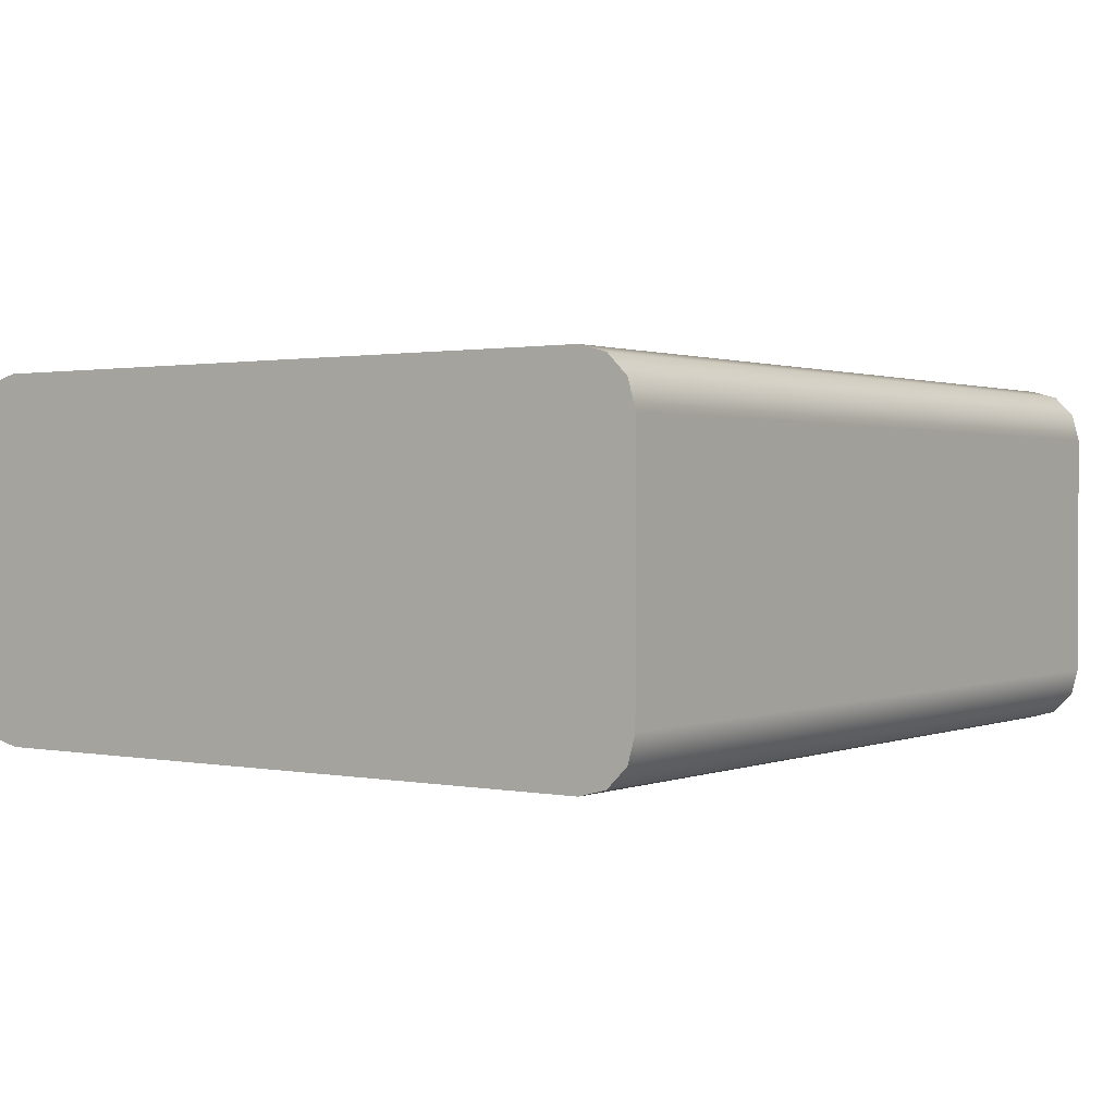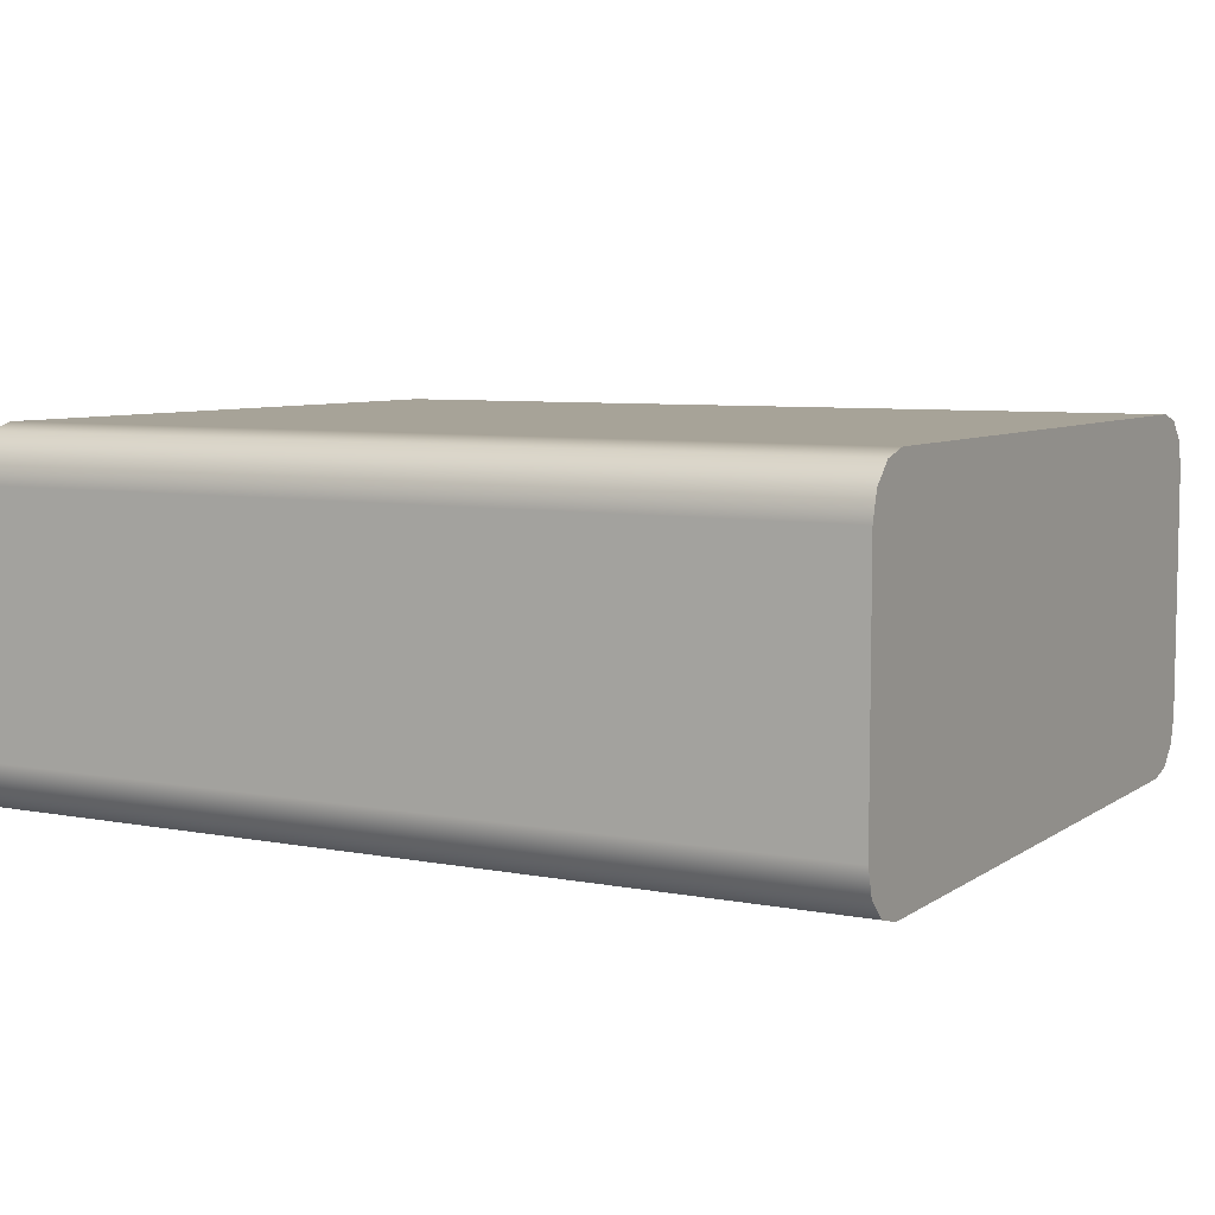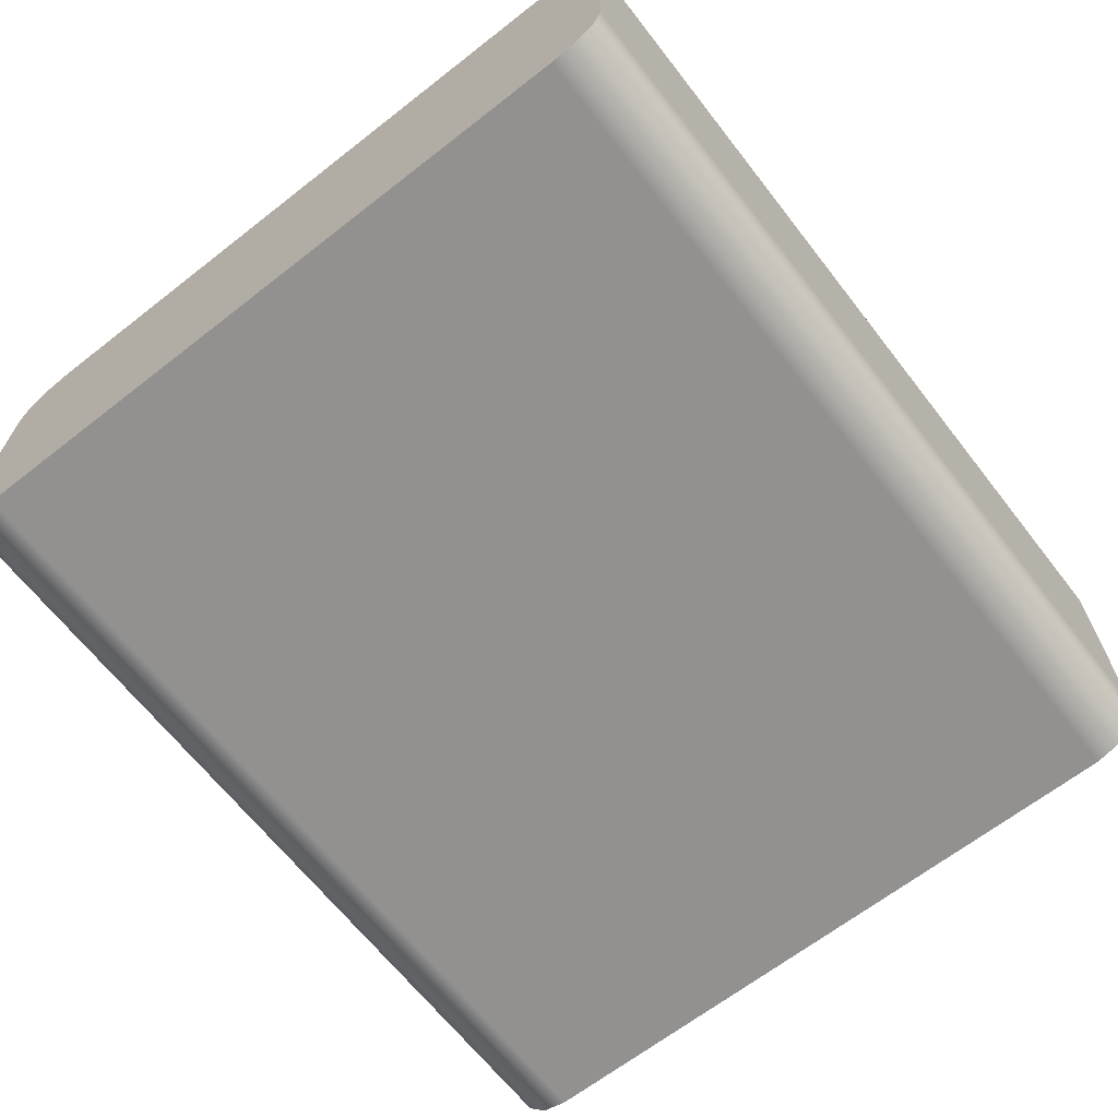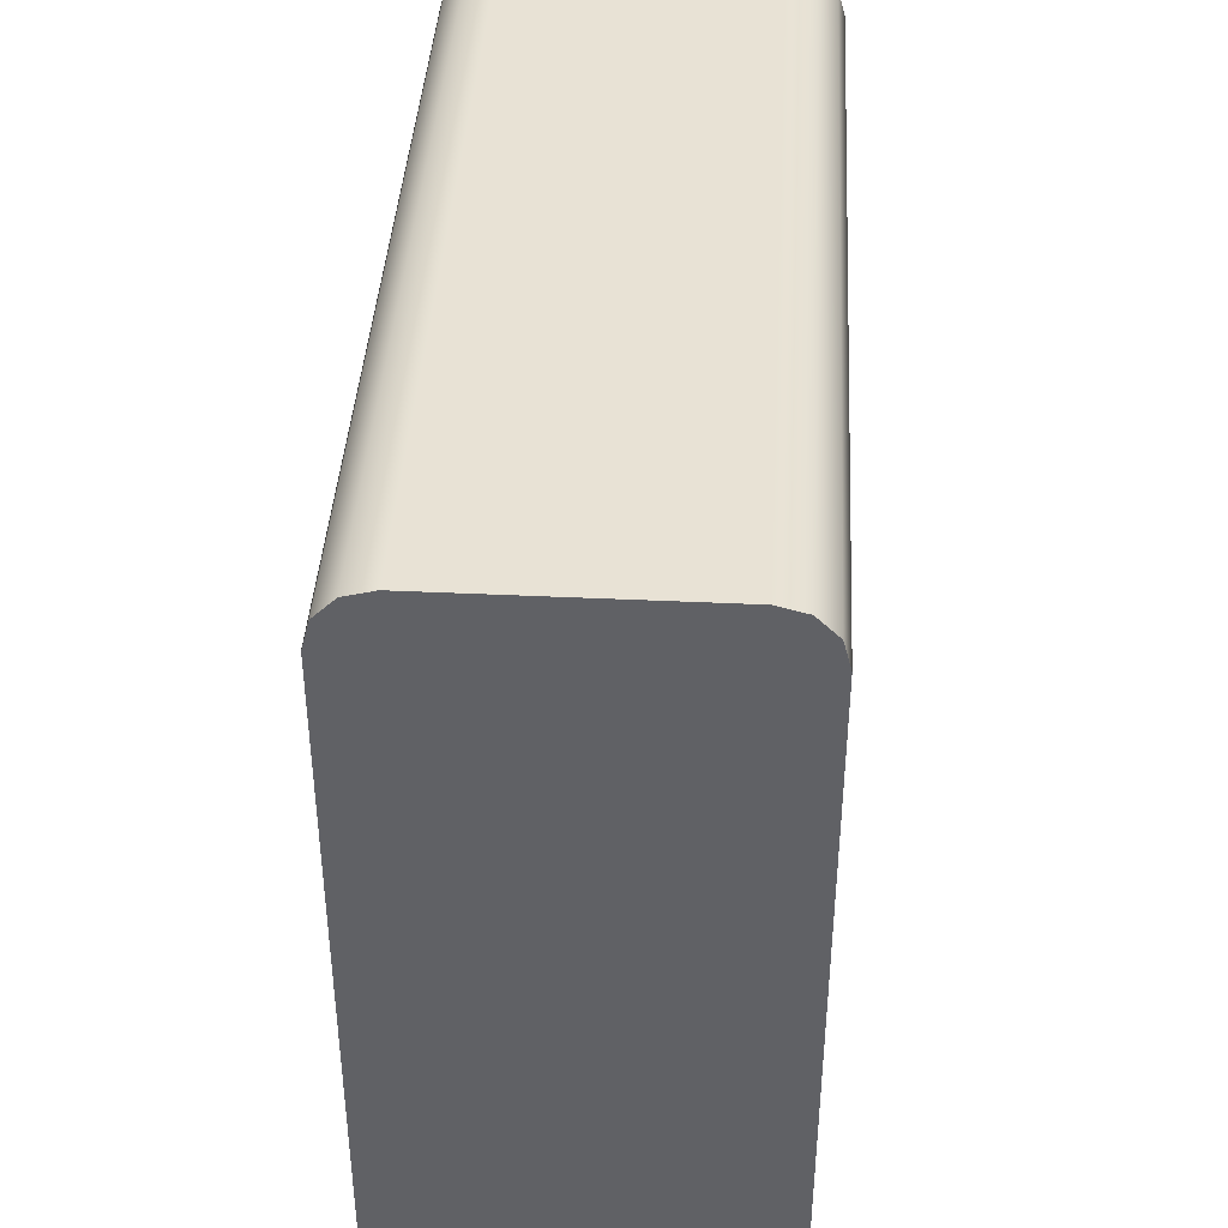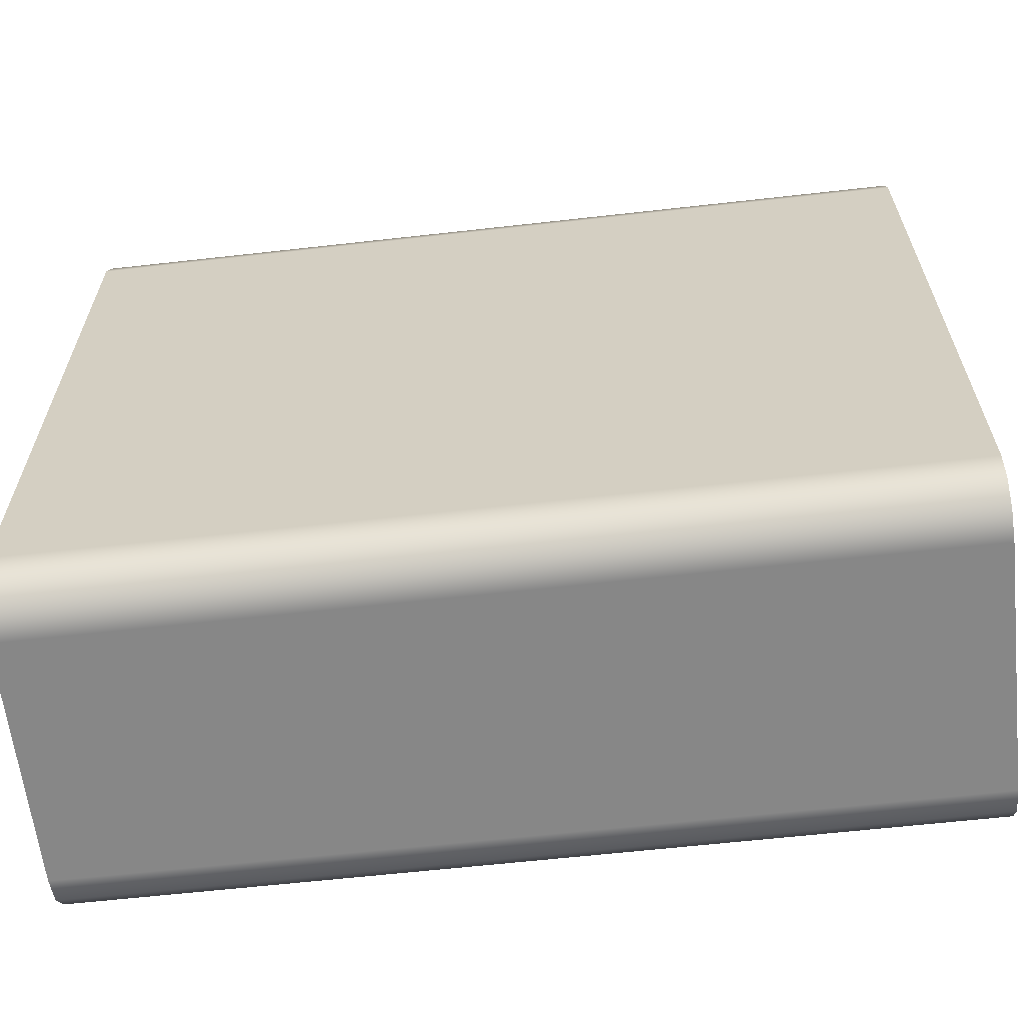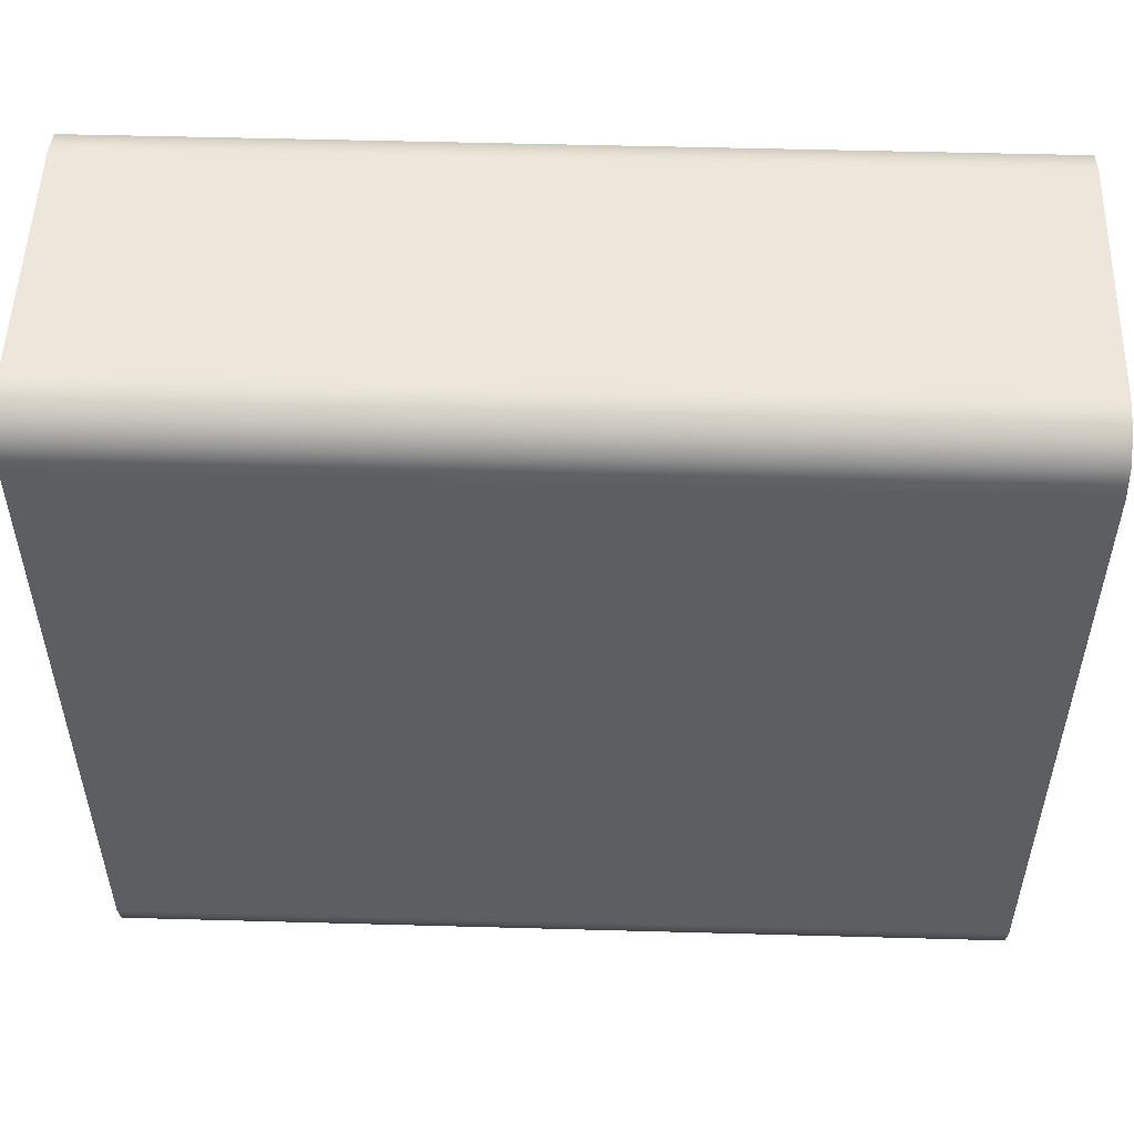
<metadata>
{"format":"obj","ext":"obj","renderer":"f3d","projection":"perspective","resolution":1024,"background":"white","views":[{"elev":1.1,"azim":-54.4,"up":"+Z"},{"elev":6.8,"azim":29.2,"up":"+Z"},{"elev":-66.1,"azim":128.0,"up":"+Z"},{"elev":40.6,"azim":-86.7,"up":"+Y"},{"elev":-62.4,"azim":-173.5,"up":"+Y"},{"elev":52.0,"azim":-178.3,"up":"+Y"}]}
</metadata>
<code>
g Micro HDMI 2
v 0.03192 0.03105 0.048
v 0.03192 0.03098 0.04775
v 0.03192 0.0308 0.04757
v 0.03192 0.03055 0.0475
v 0.02392 0.03055 0.0475
v 0.02392 0.0308 0.04757
v 0.02392 0.03098 0.04775
v 0.02392 0.03105 0.048
v 0.02792 0.03098 0.04775
v 0.02792 0.0308 0.04757
v 0.03192 0.03105 0.0503
v 0.03192 0.03098 0.05055
v 0.03192 0.0308 0.05073
v 0.03192 0.03055 0.0508
v 0.03192 0.02445 0.0508
v 0.03192 0.0242 0.05073
v 0.03192 0.02402 0.05055
v 0.03192 0.02395 0.0503
v 0.03192 0.02395 0.048
v 0.03192 0.02402 0.04775
v 0.03192 0.0242 0.04757
v 0.03192 0.02445 0.0475
v 0.02392 0.03105 0.0503
v 0.02392 0.03098 0.05055
v 0.02392 0.0308 0.05073
v 0.02392 0.03055 0.0508
v 0.02792 0.03098 0.05055
v 0.02792 0.0308 0.05073
v 0.02392 0.02445 0.0508
v 0.02392 0.0242 0.05073
v 0.02392 0.02402 0.05055
v 0.02392 0.02395 0.0503
v 0.02792 0.02402 0.05055
v 0.02792 0.0242 0.05073
v 0.02392 0.02395 0.048
v 0.02392 0.02402 0.04775
v 0.02392 0.0242 0.04757
v 0.02392 0.02445 0.0475
v 0.02792 0.02402 0.04775
v 0.02792 0.0242 0.04757
f 8 1 9
f 9 1 2
f 9 2 10
f 10 2 3
f 10 3 4
f 4 5 10
f 10 5 6
f 10 6 9
f 9 6 7
f 9 7 8
f 3 2 4
f 4 2 1
f 4 1 19
f 19 1 18
f 18 1 11
f 18 11 15
f 15 11 14
f 14 11 12
f 14 12 13
f 16 17 15
f 15 17 18
f 4 19 22
f 22 19 20
f 22 20 21
f 1 8 11
f 11 8 23
f 11 23 27
f 27 23 24
f 27 24 28
f 28 24 25
f 28 25 26
f 26 14 28
f 28 14 13
f 28 13 27
f 27 13 12
f 27 12 11
f 32 18 33
f 33 18 17
f 33 17 34
f 34 17 16
f 34 16 15
f 15 29 34
f 34 29 30
f 34 30 33
f 33 30 31
f 33 31 32
f 18 32 19
f 19 32 35
f 19 35 39
f 39 35 36
f 39 36 40
f 40 36 37
f 40 37 38
f 38 22 40
f 40 22 21
f 40 21 39
f 39 21 20
f 39 20 19
f 7 5 8
f 8 5 38
f 8 38 35
f 35 38 36
f 36 38 37
f 7 6 5
f 8 35 23
f 23 35 32
f 23 32 26
f 26 32 29
f 29 32 31
f 29 31 30
f 25 24 26
f 26 24 23
f 26 29 14
f 14 29 15
f 4 22 5
f 5 22 38

</code>
